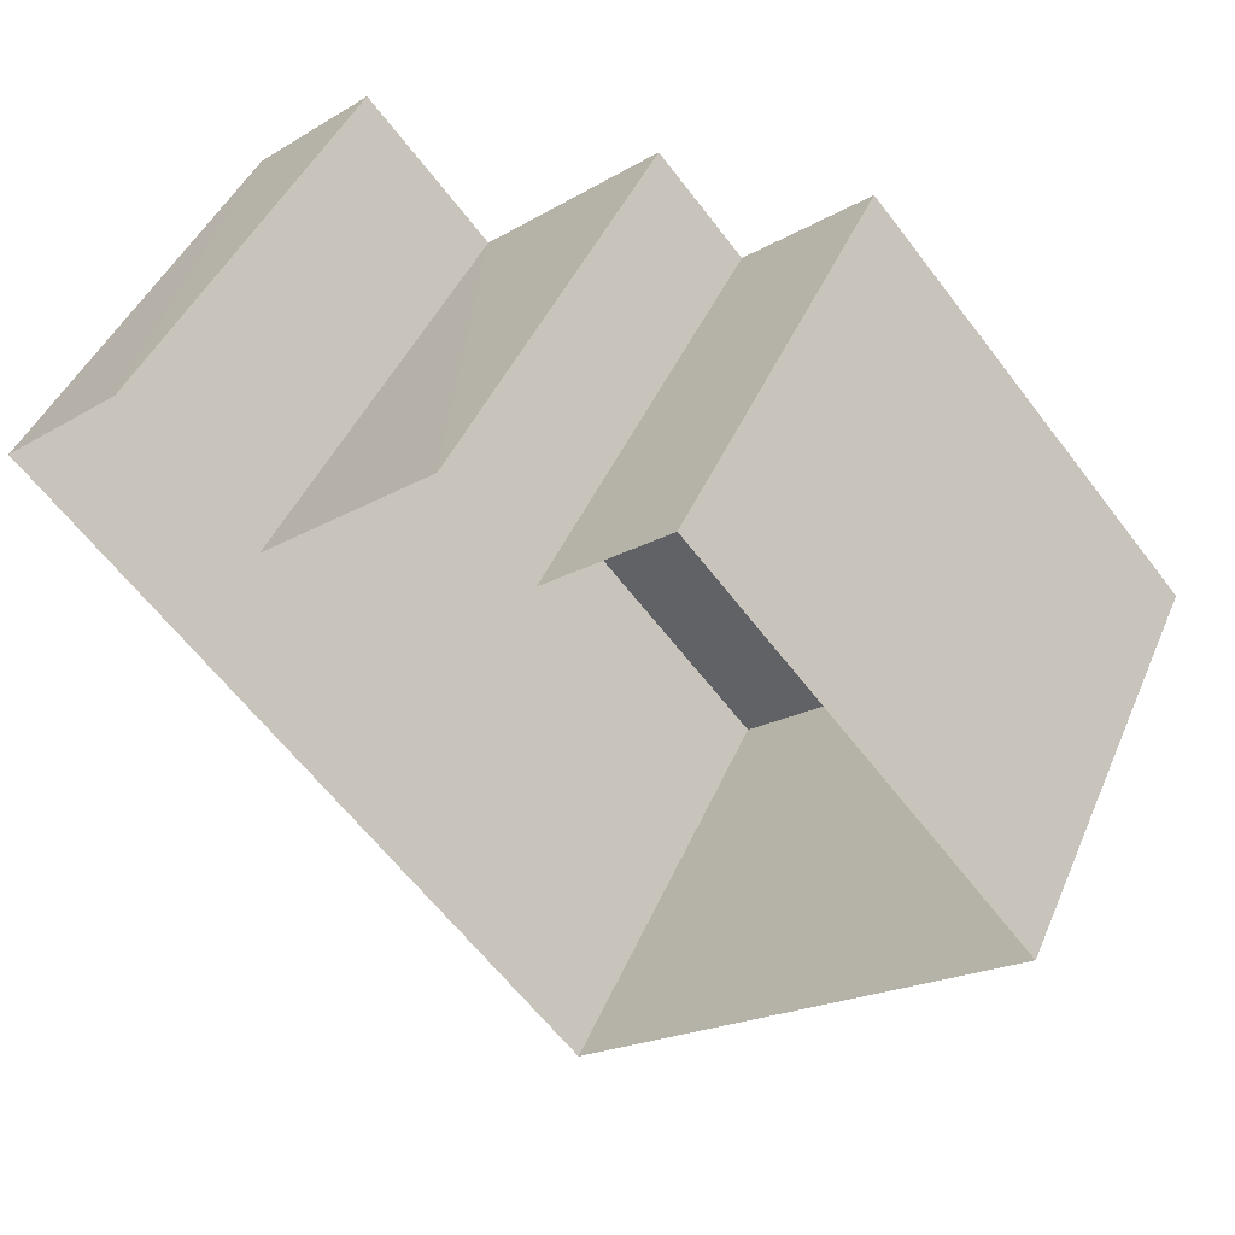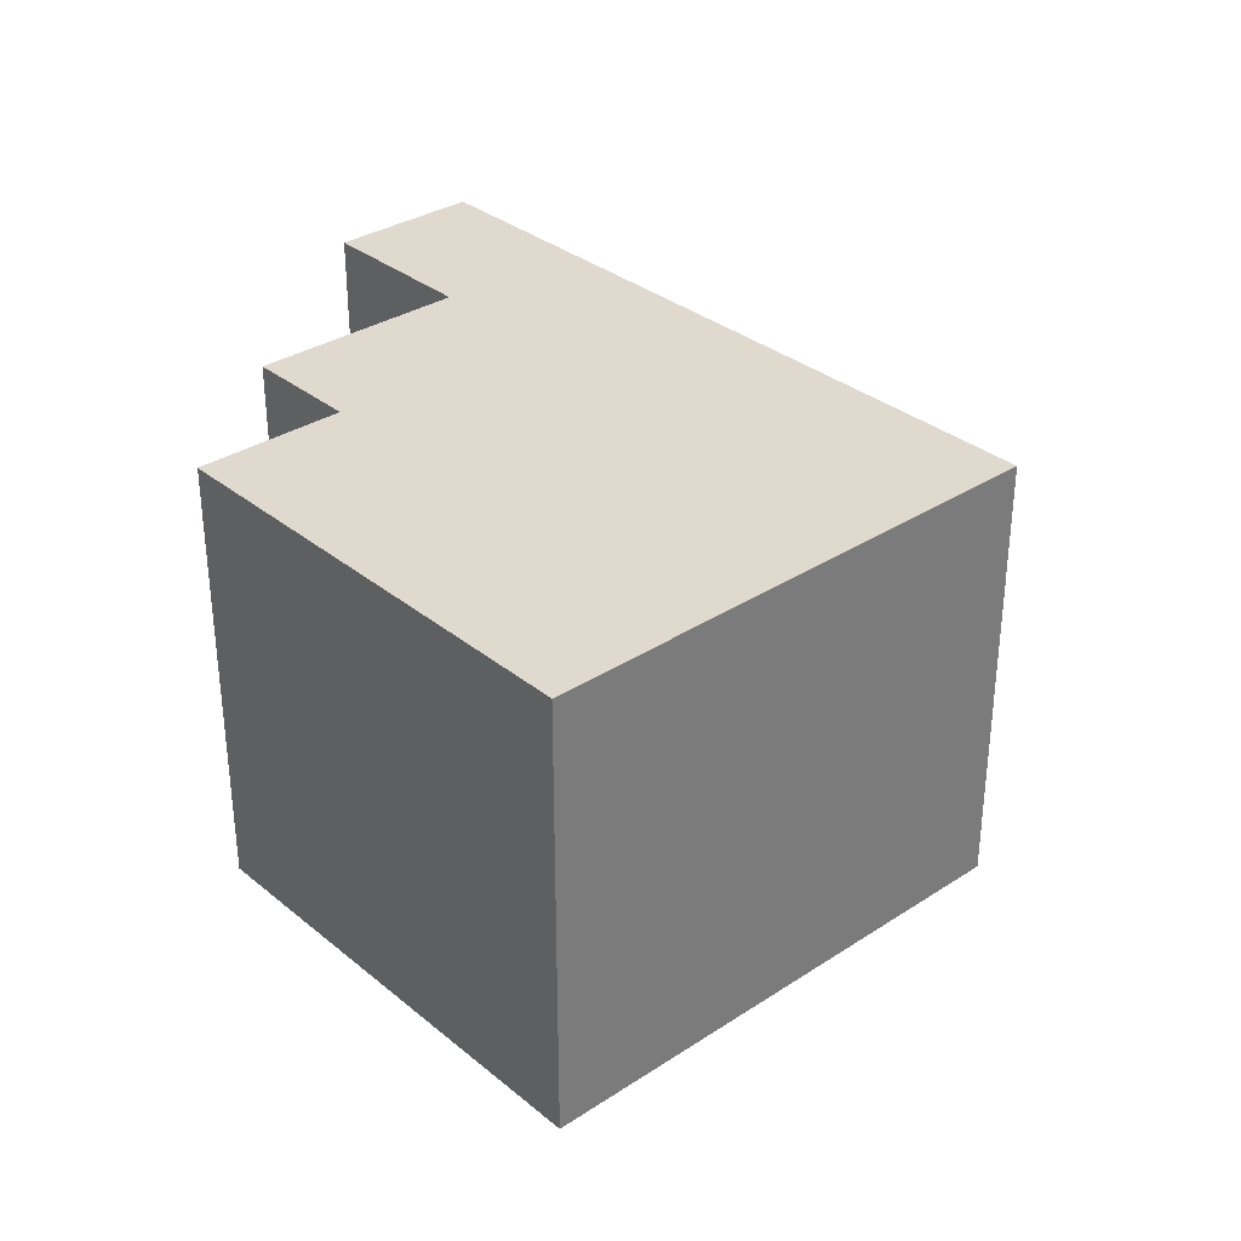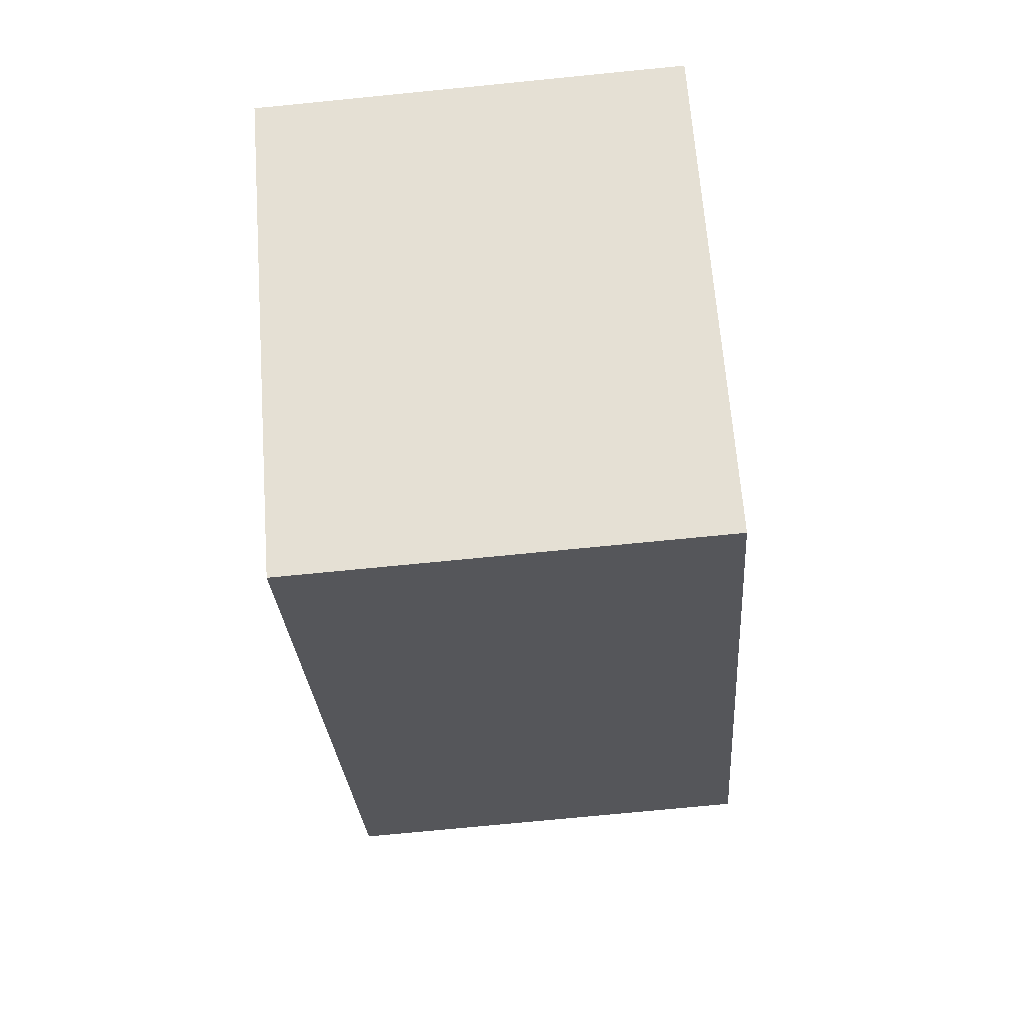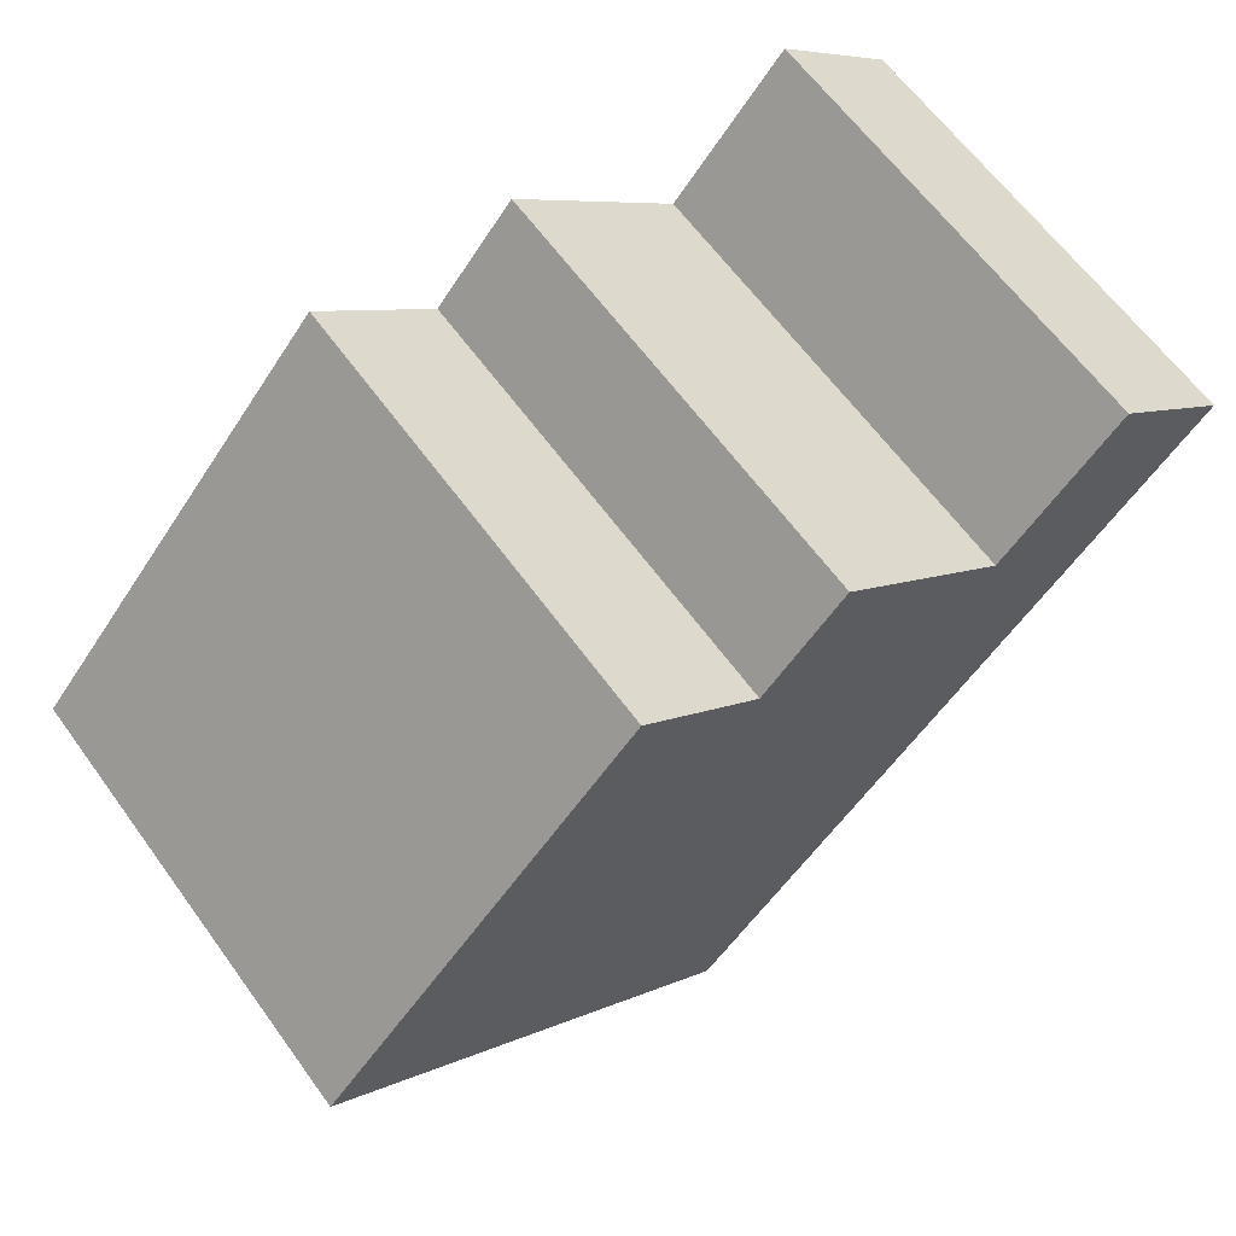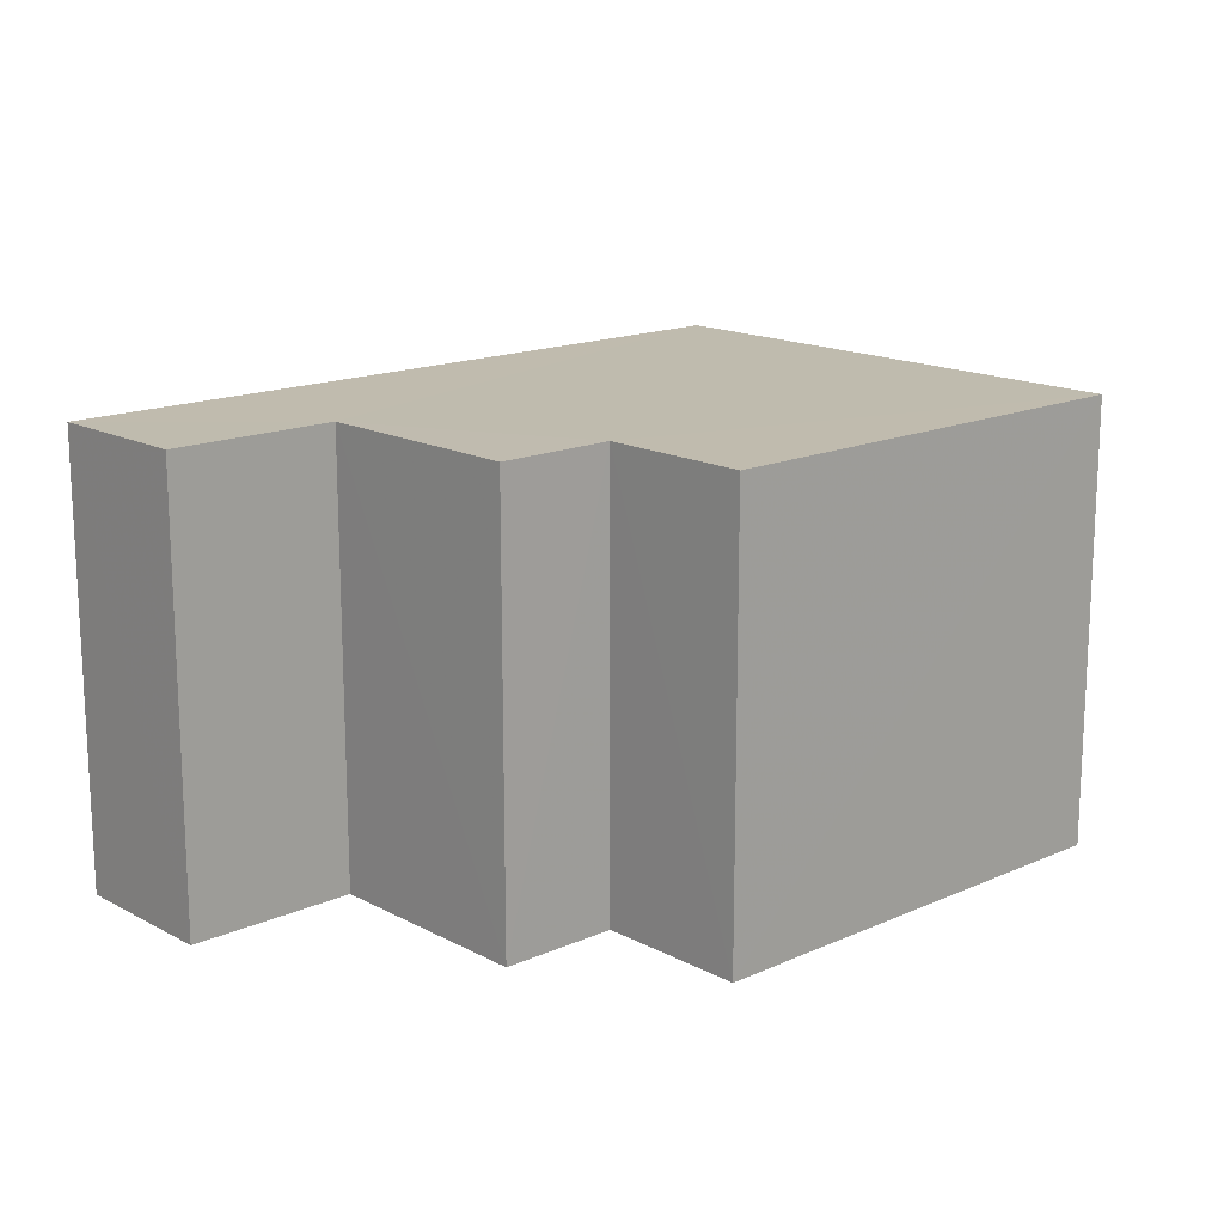
<metadata>
{"format":"obj","ext":"obj","renderer":"f3d","projection":"perspective","resolution":1024,"background":"white","views":[{"elev":45.6,"azim":-157.2,"up":"+Y"},{"elev":32.9,"azim":-83.3,"up":"+Z"},{"elev":-75.0,"azim":-84.4,"up":"+Y"},{"elev":63.8,"azim":-36.1,"up":"+Y"},{"elev":15.9,"azim":-173.9,"up":"+Z"}]}
</metadata>
<code>
v -6273 -3.646e+04 4.4
v -6267 -3.645e+04 4.401
v -6266 -3.646e+04 4.4
v -6266 -3.647e+04 4.397
v -6262 -3.646e+04 4.399
v -6258 -3.646e+04 4.398
v -6264 -3.645e+04 4.4
v -6260 -3.645e+04 4.399
v -6262 -3.646e+04 11.62
v -6264 -3.645e+04 11.63
v -6266 -3.646e+04 11.63
v -6258 -3.646e+04 11.62
v -6260 -3.645e+04 11.63
v -6266 -3.647e+04 11.62
v -6267 -3.645e+04 11.63
v -6273 -3.646e+04 11.63
f 1 2 3
f 4 1 3
f 4 5 6
f 3 7 5
f 6 5 8
f 4 3 5
f 9 10 11
f 12 13 9
f 12 9 14
f 11 15 16
f 11 16 14
f 9 11 14
f 11 7 3
f 11 10 7
f 9 5 7
f 10 9 7
f 9 8 5
f 9 13 8
f 12 6 8
f 13 12 8
f 14 4 6
f 12 14 6
f 14 1 4
f 14 16 1
f 16 2 1
f 16 15 2
f 11 3 2
f 15 11 2

</code>
